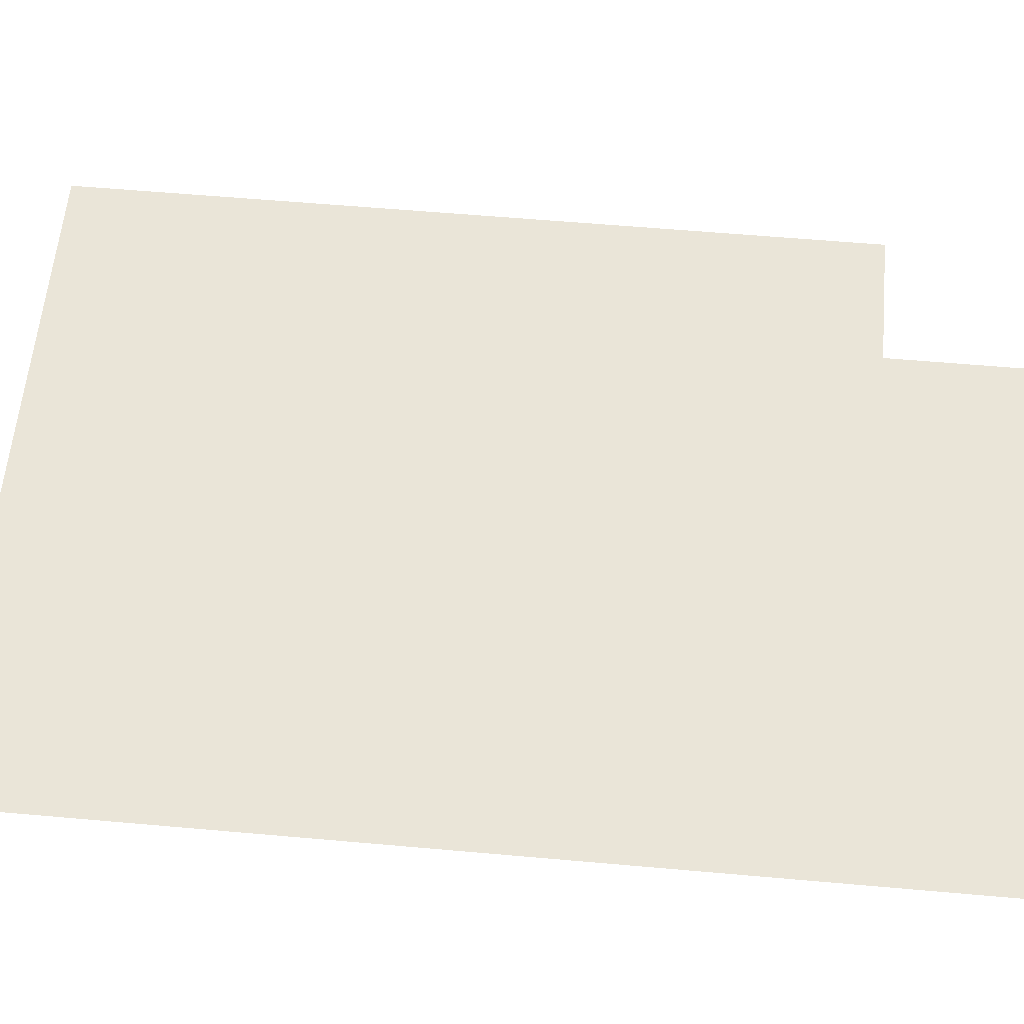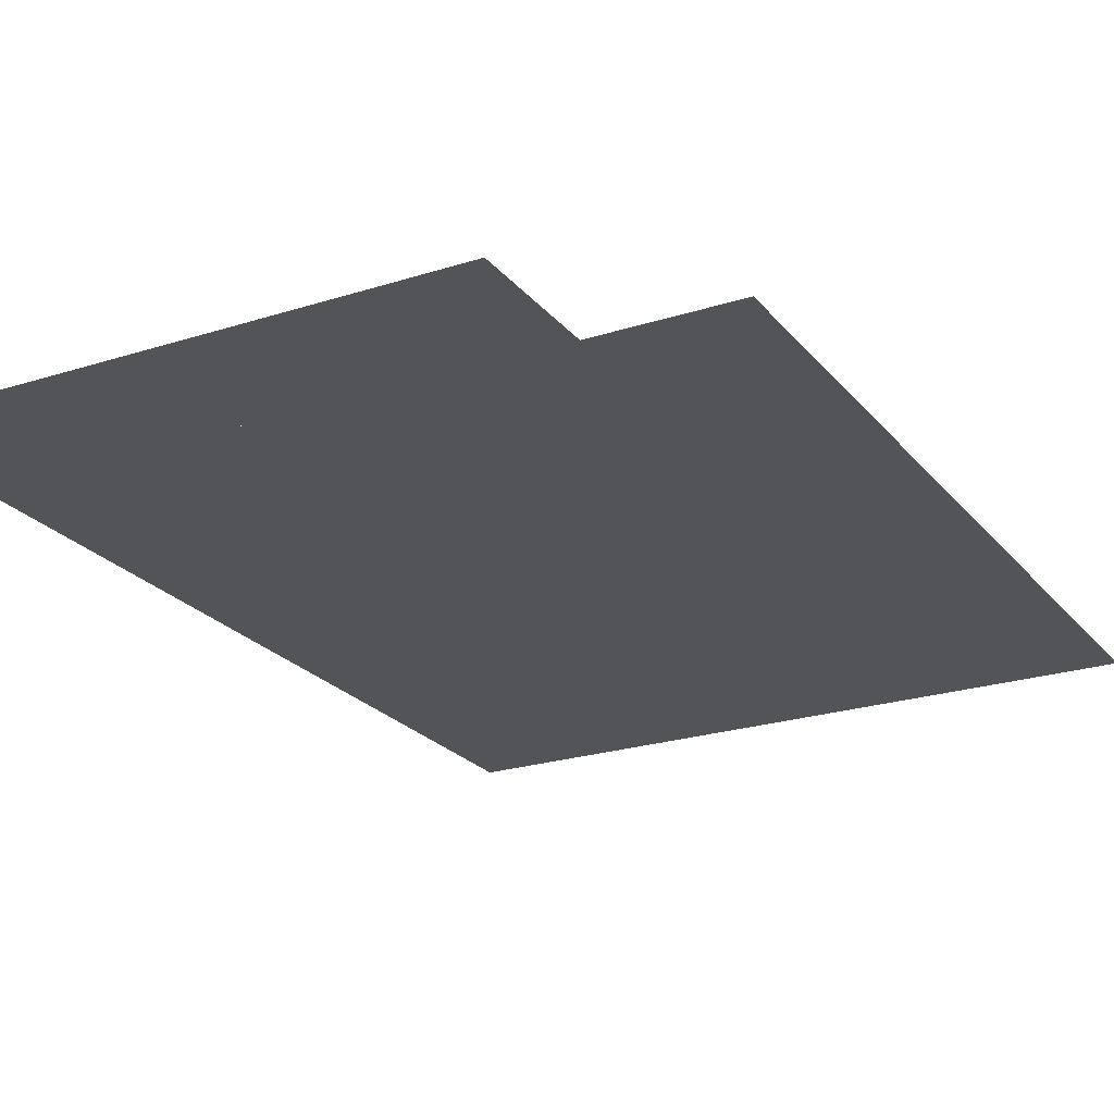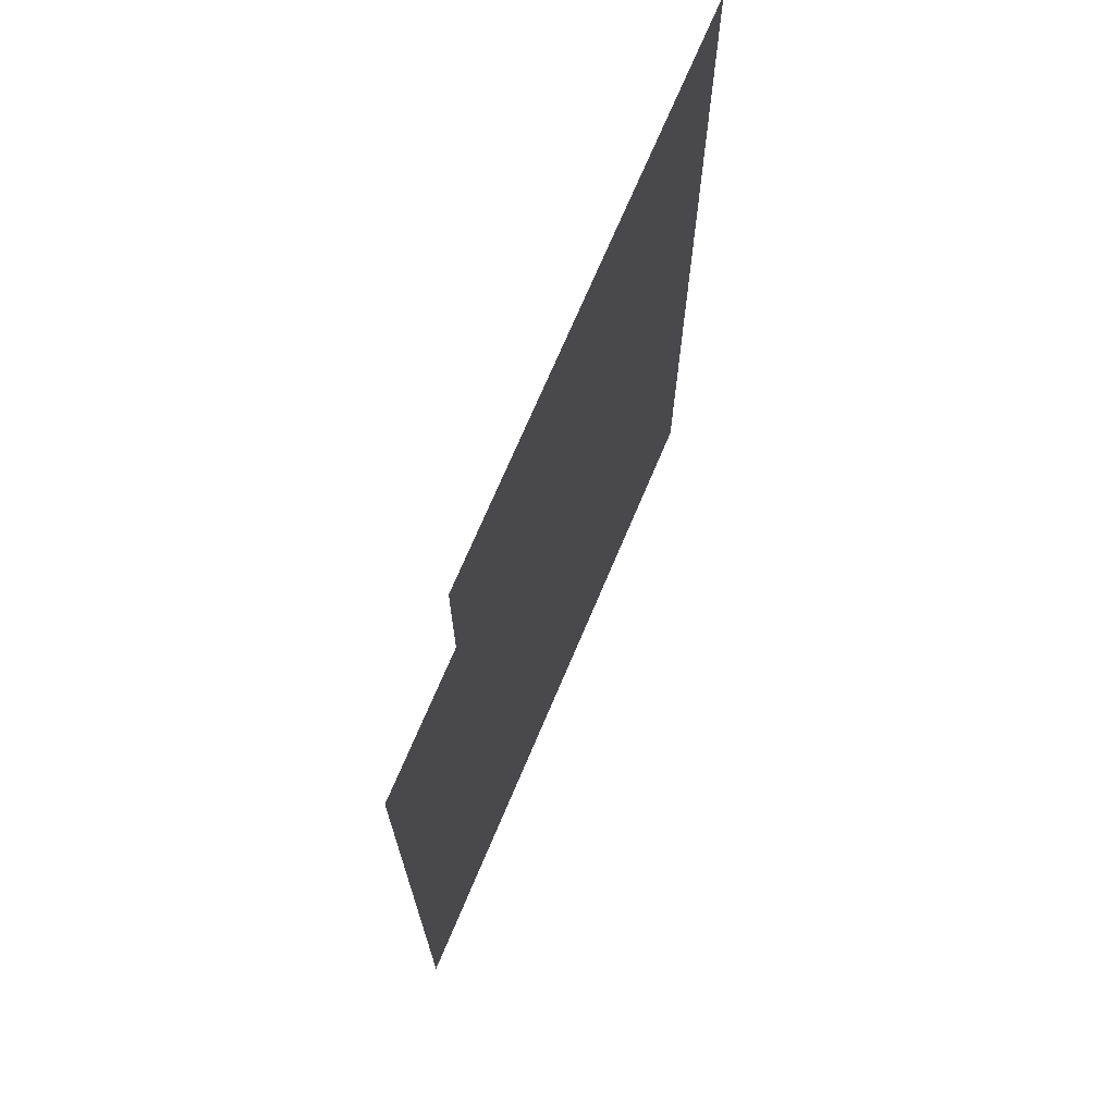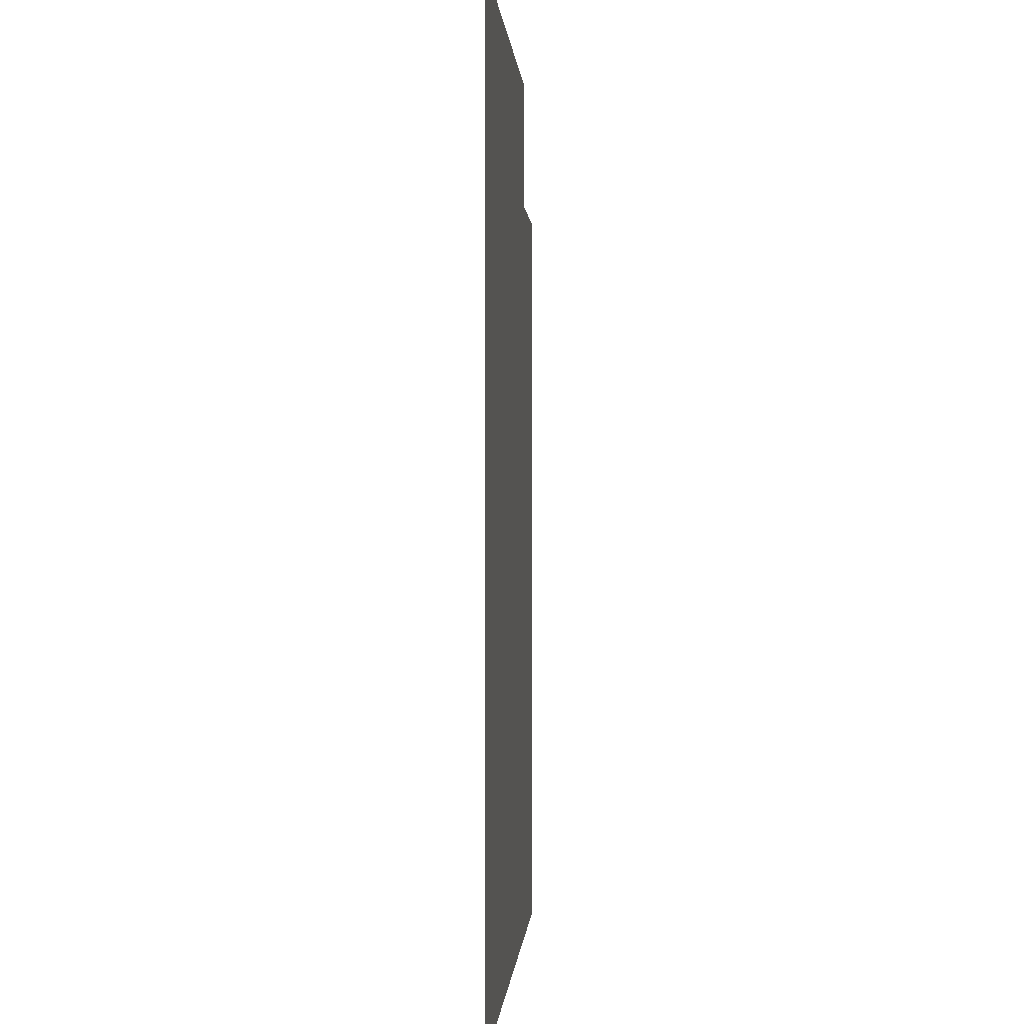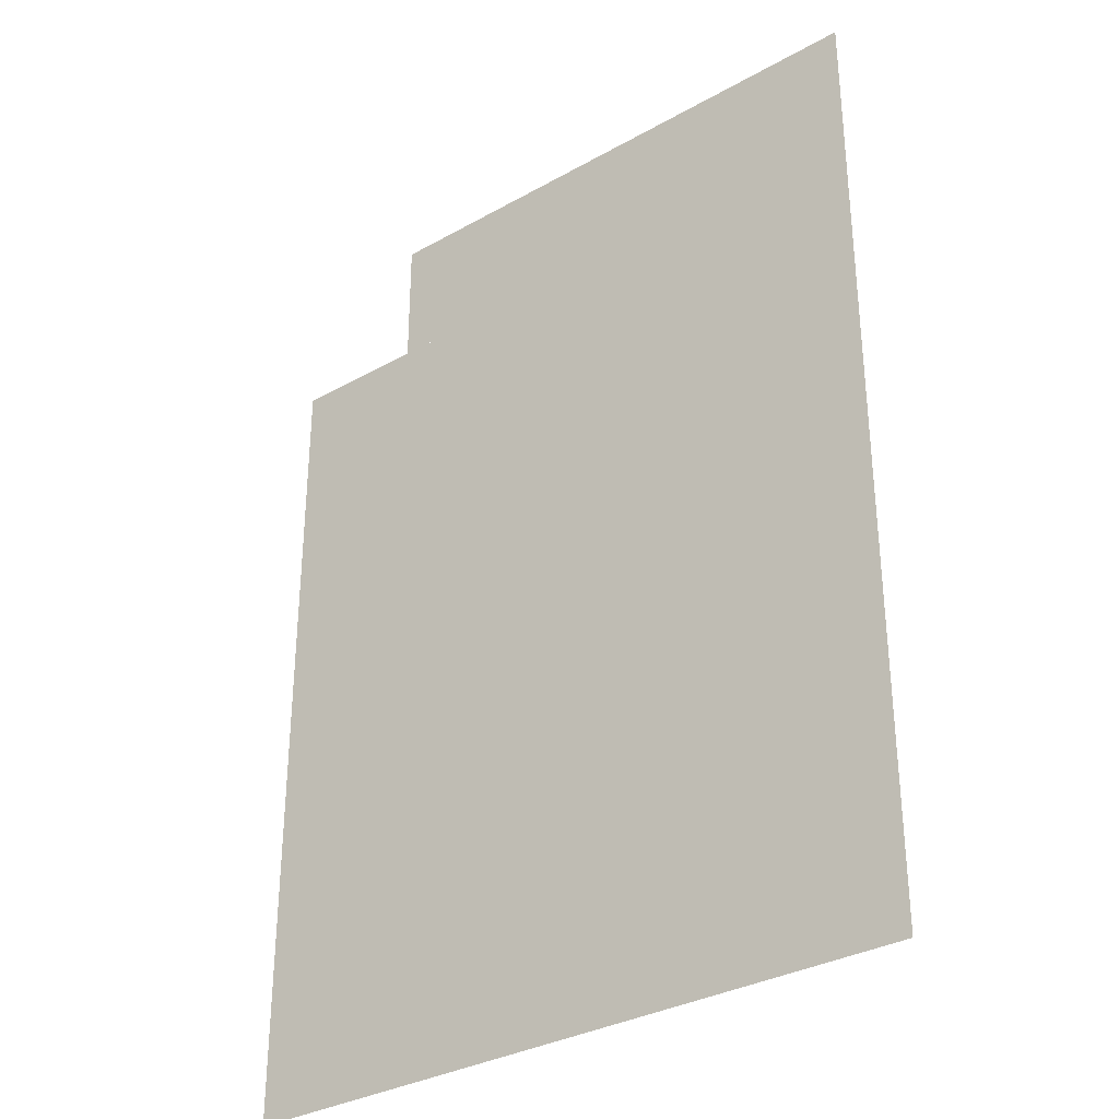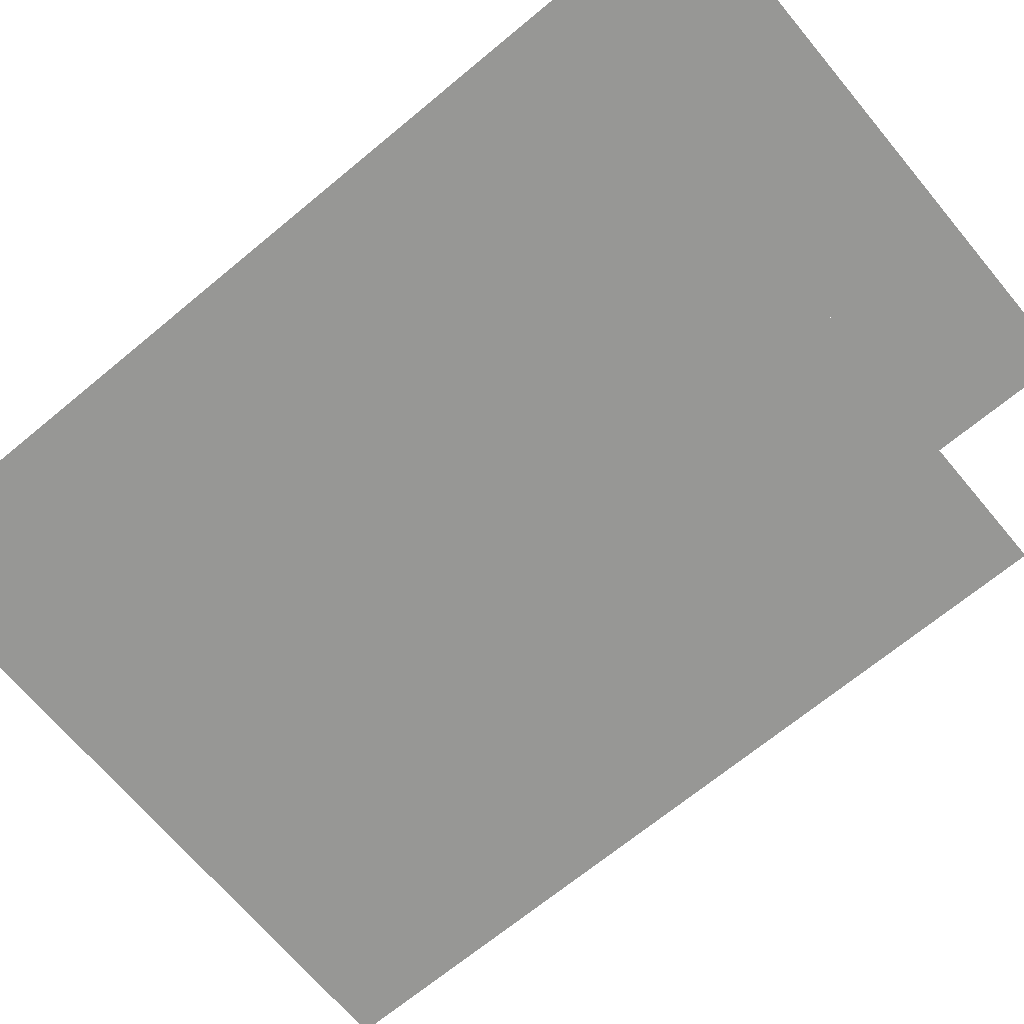
<metadata>
{"format":"obj","ext":"obj","renderer":"f3d","projection":"perspective","resolution":1024,"background":"white","views":[{"elev":59.3,"azim":-84.8,"up":"+Y"},{"elev":-23.0,"azim":28.6,"up":"+Y"},{"elev":71.5,"azim":112.9,"up":"+Z"},{"elev":0.1,"azim":-86.1,"up":"+Z"},{"elev":-32.8,"azim":-142.1,"up":"+Z"},{"elev":-68.1,"azim":-50.2,"up":"+Y"}]}
</metadata>
<code>
o plane.001_plane.002
v 25.5 0.1 29.4
v -24.5 0.1 29.4
v 25.5 0.1 -30.6
v -24.5 0.1 -30.6
v -24.5 0.1 29.4
v 15.5 0.09999 29.4
v -24.5 0.1 39.4
v 15.5 0.09999 39.4
f 1 2 3
f 3 2 4
f 5 6 7
f 7 6 8

</code>
